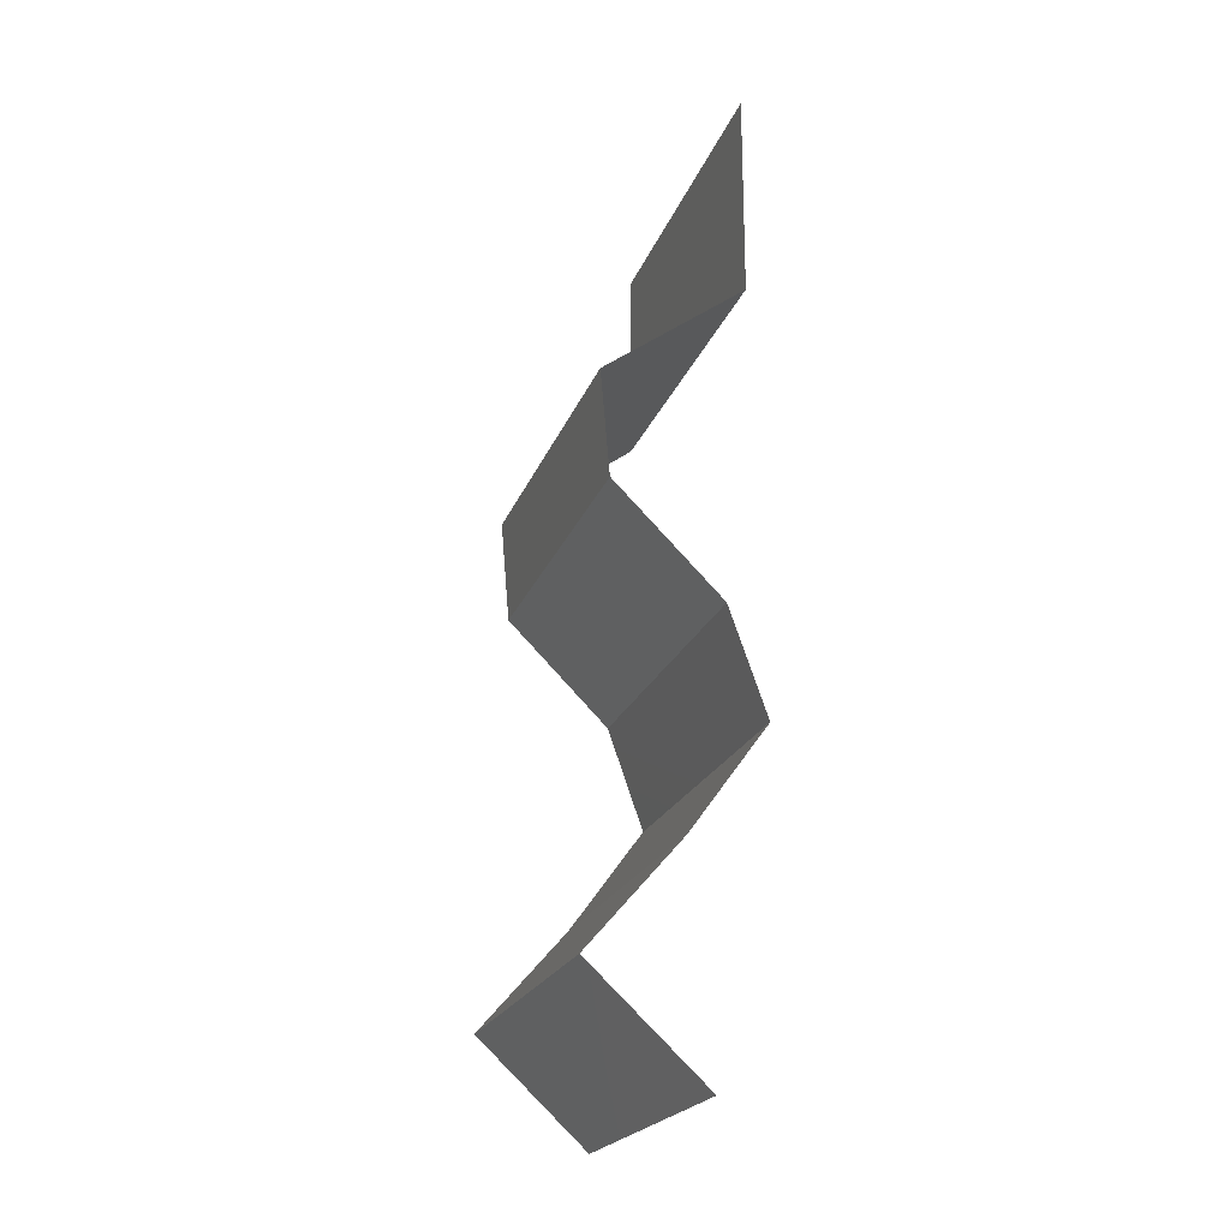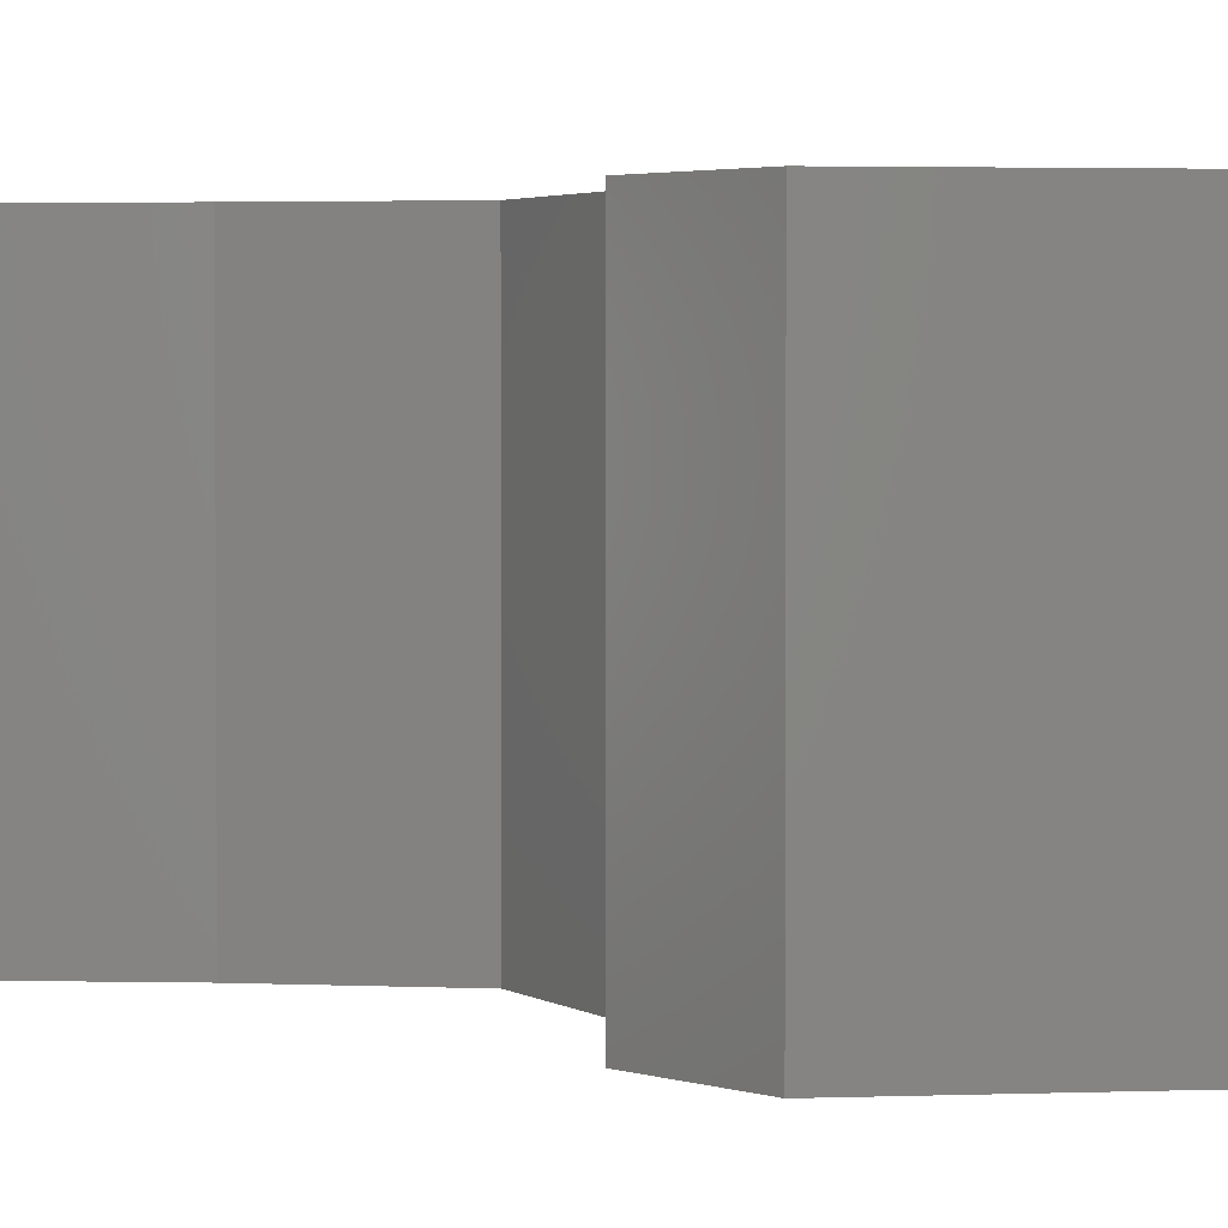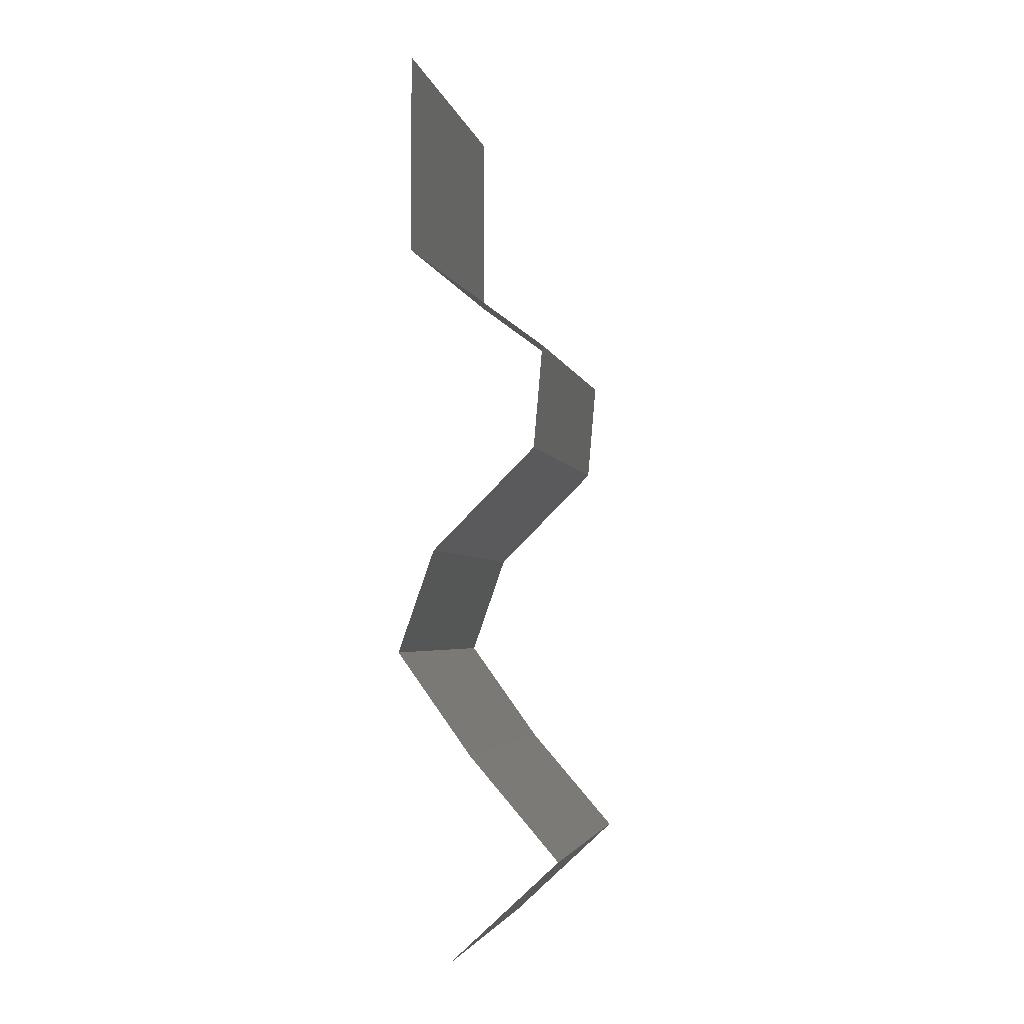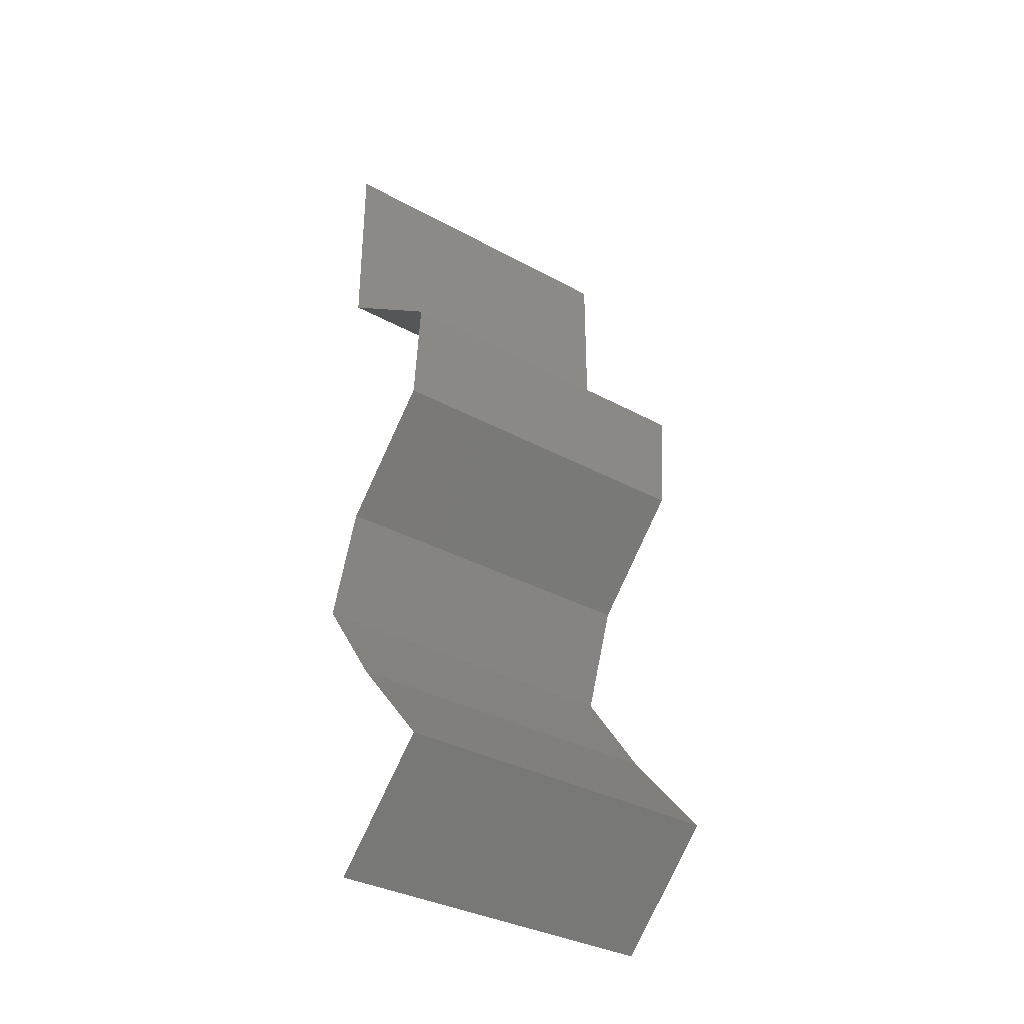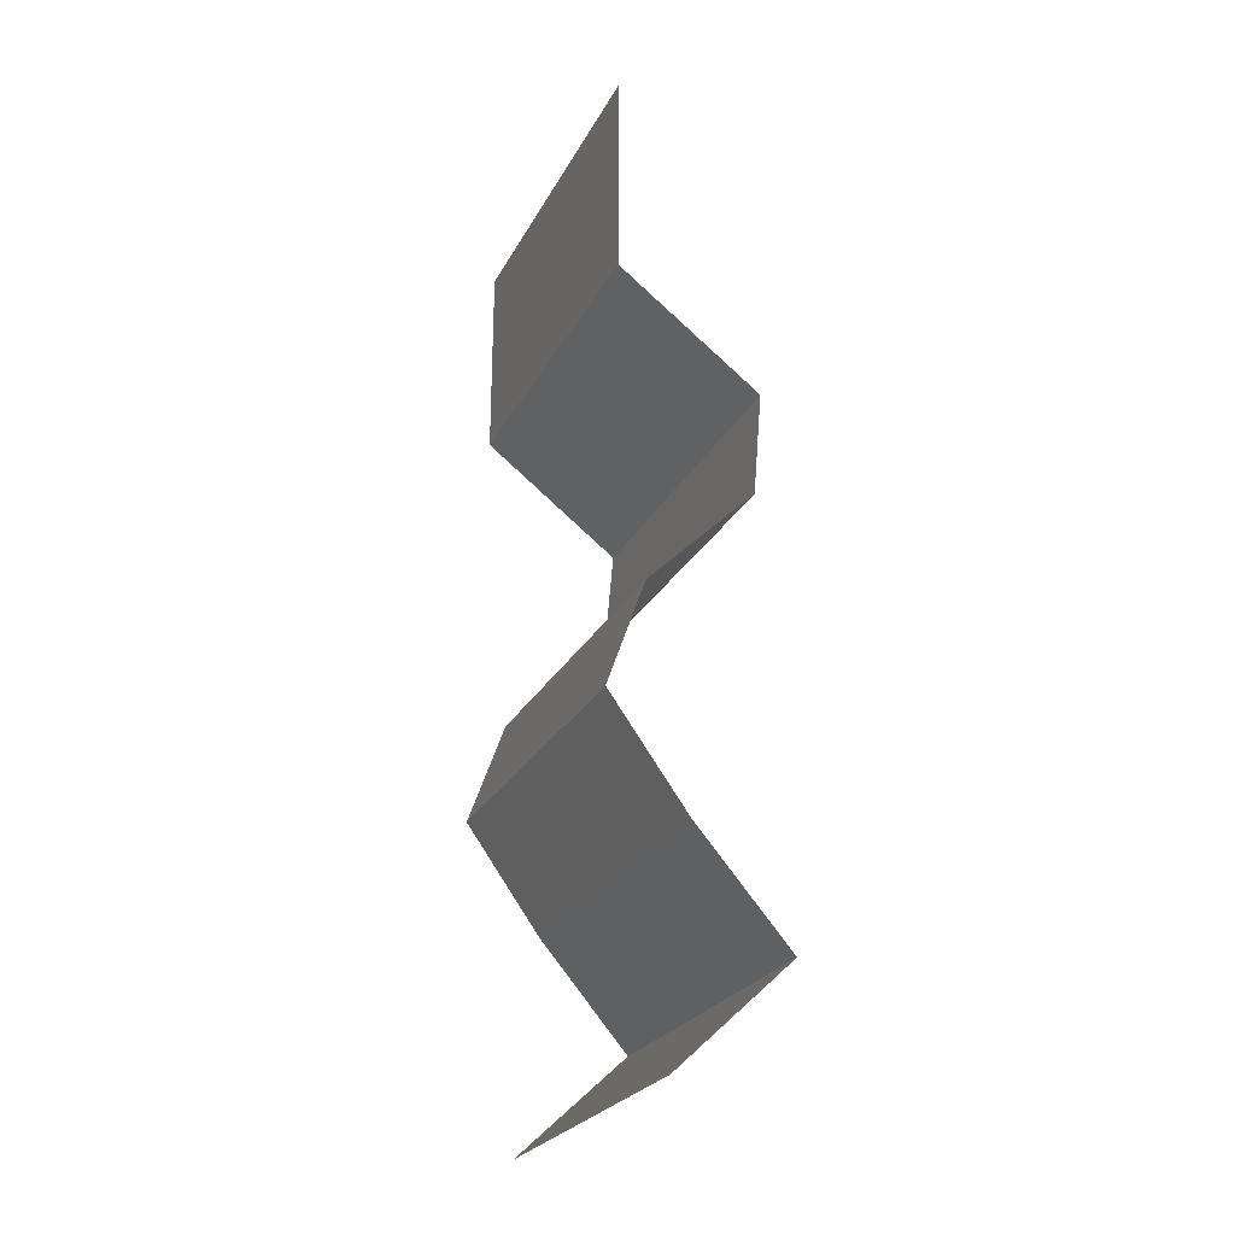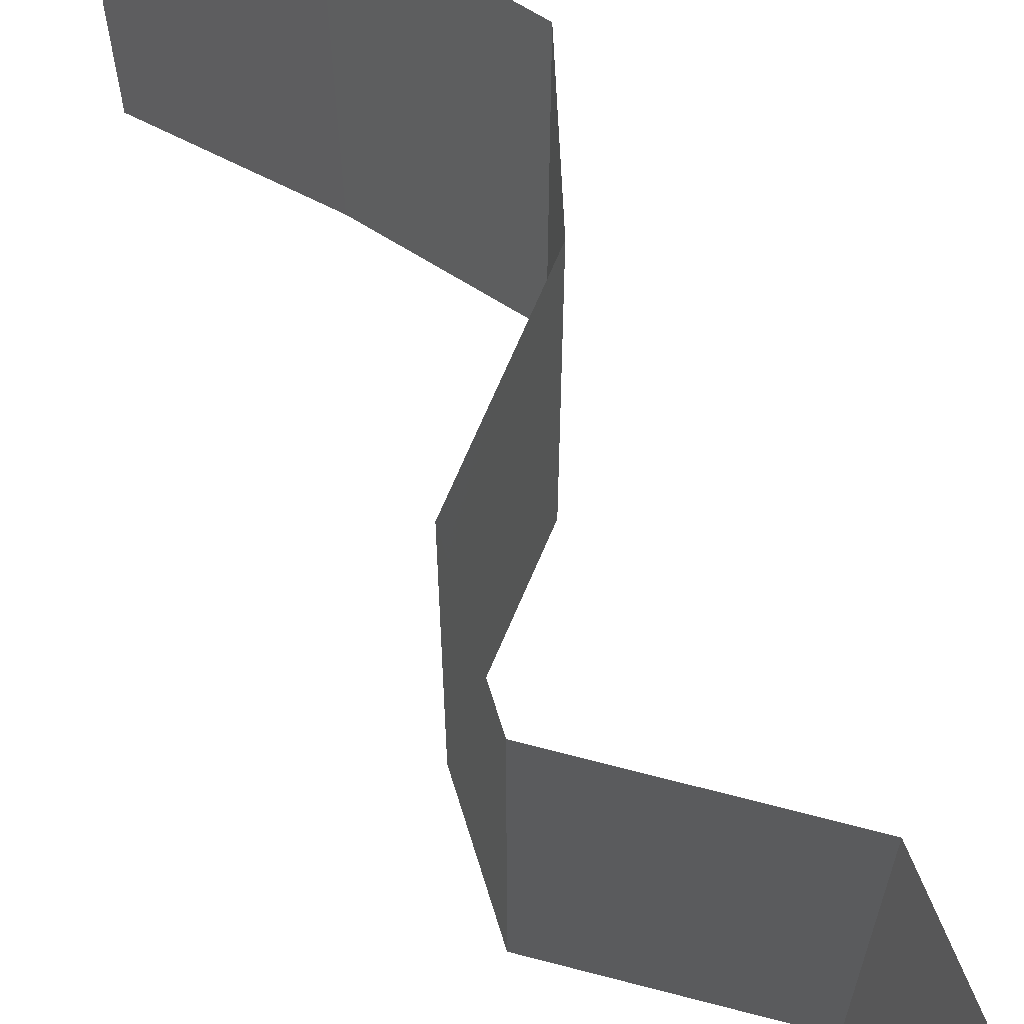
<metadata>
{"format":"stl","ext":"stl","renderer":"f3d","projection":"perspective","resolution":1024,"background":"white","views":[{"elev":-22.1,"azim":162.7,"up":"+Y"},{"elev":2.7,"azim":135.3,"up":"+Z"},{"elev":-3.7,"azim":11.7,"up":"+Y"},{"elev":-34.6,"azim":53.7,"up":"+Y"},{"elev":-25.8,"azim":-22.7,"up":"+Y"},{"elev":68.6,"azim":157.8,"up":"+Z"}]}
</metadata>
<code>
# stl→obj: 43 verts, 64 faces
v 0.04 0.06 0
v 0.04 0.0541 0.00602
v 0.04 0.0482 0
v 0.04 0.0482 0.02
v 0.04 0.0541 0.01408
v 0.04 0.06 0.02
v 0.04 0.0482 0.01
v 0.04 0.06 0.01
v 0.04401 0.04519 0.005
v 0.04803 0.04218 0
v 0.04803 0.04218 0.02
v 0.04401 0.04519 0.015
v 0.04803 0.04218 0.01
v 0.04777 0.03916 0.015
v 0.0475 0.03615 0.01
v 0.04777 0.03916 0.005
v 0.0475 0.03615 0
v 0.0475 0.03615 0.02
v 0.04448 0.03314 0.015
v 0.04145 0.03013 0
v 0.04448 0.03314 0.005
v 0.04145 0.03013 0.01
v 0.04145 0.03013 0.02
v 0.03934 0.0241 0.01
v 0.0404 0.02711 0.005
v 0.0404 0.02711 0.015
v 0.03934 0.0241 0
v 0.03934 0.0241 0.02
v 0.04152 0.02109 0.015
v 0.04369 0.01808 0
v 0.04152 0.02109 0.005
v 0.04369 0.01808 0.01
v 0.04369 0.01808 0.02
v 0.04631 0.01506 0.015
v 0.04892 0.01205 0
v 0.04631 0.01506 0.005
v 0.04892 0.01205 0.01
v 0.04892 0.01205 0.02
v 0.04246 0.006025 0
v 0.04569 0.009038 0.005
v 0.04246 0.006025 0.01
v 0.04569 0.009038 0.015
v 0.04246 0.006025 0.02
f 1 2 3
f 4 5 6
f 2 5 7
f 8 5 2
f 6 5 8
f 3 2 7
f 8 2 1
f 7 5 4
f 3 9 10
f 11 12 4
f 10 9 13
f 4 12 7
f 12 9 7
f 13 9 12
f 7 9 3
f 13 12 11
f 13 14 15
f 15 16 13
f 10 16 17
f 18 14 11
f 13 16 10
f 11 14 13
f 17 16 15
f 15 14 18
f 18 19 15
f 20 21 22
f 15 21 17
f 22 19 23
f 17 21 20
f 23 19 18
f 15 19 22
f 22 21 15
f 24 25 22
f 22 26 24
f 20 25 27
f 28 26 23
f 22 25 20
f 23 26 22
f 27 25 24
f 24 26 28
f 28 29 24
f 30 31 32
f 24 31 27
f 32 29 33
f 32 31 24
f 24 29 32
f 27 31 30
f 33 29 28
f 33 34 32
f 35 36 37
f 32 36 30
f 37 34 38
f 38 34 33
f 37 36 32
f 30 36 35
f 32 34 37
f 39 40 41
f 38 42 37
f 37 40 35
f 41 42 43
f 35 40 39
f 41 40 37
f 43 42 38
f 37 42 41

</code>
